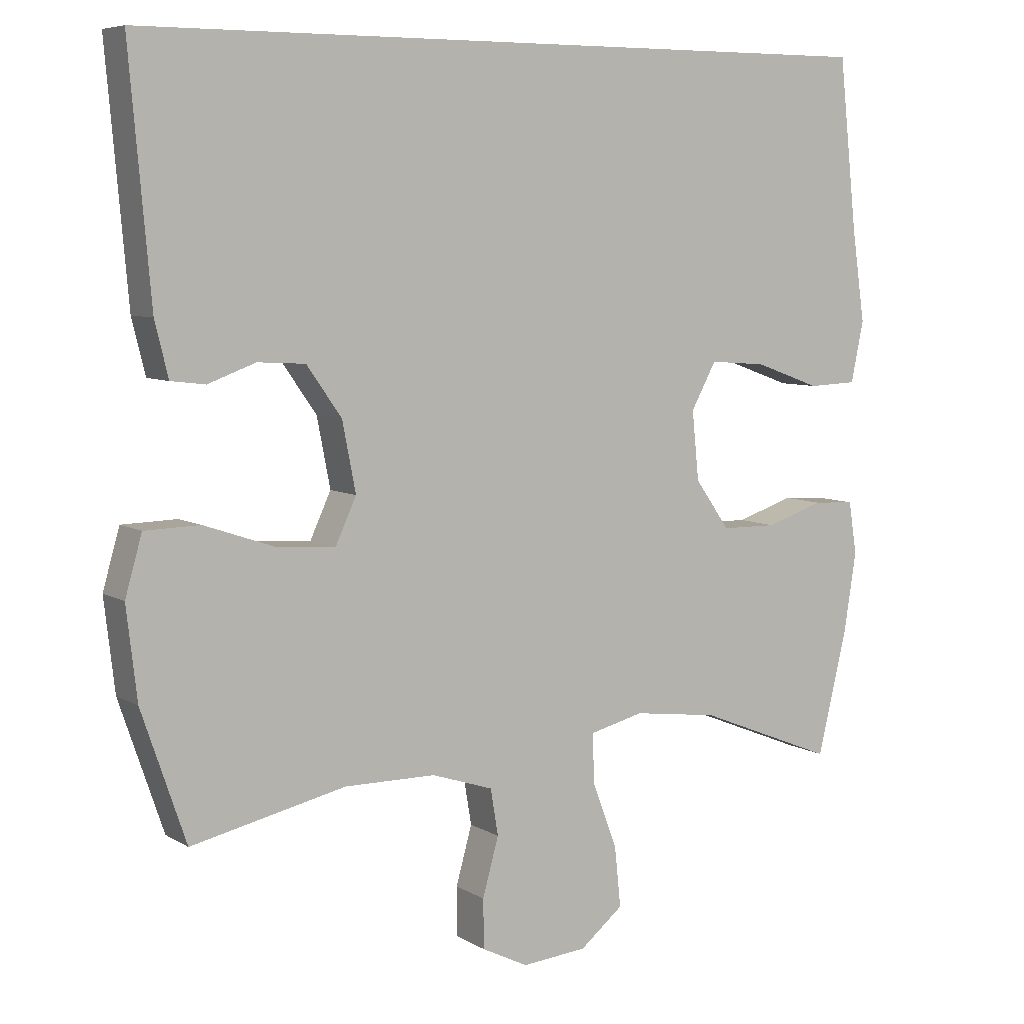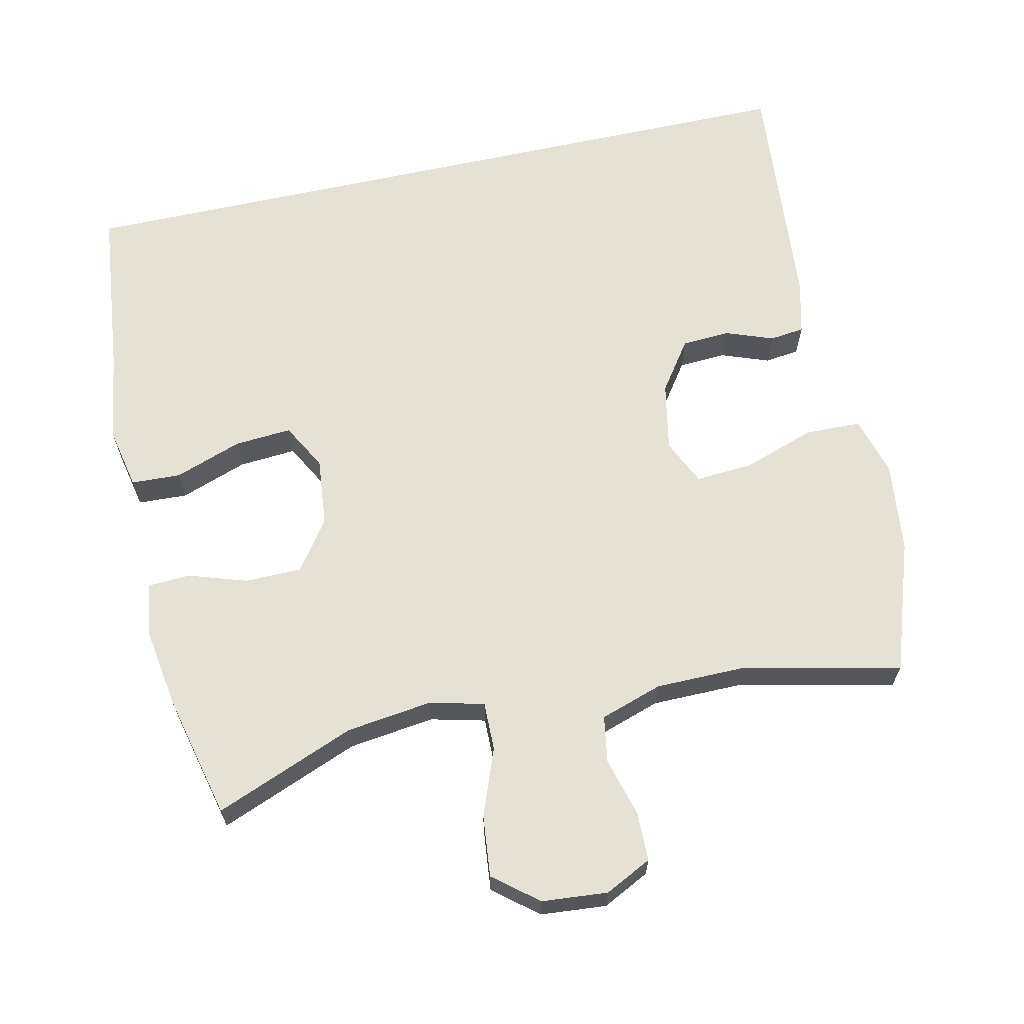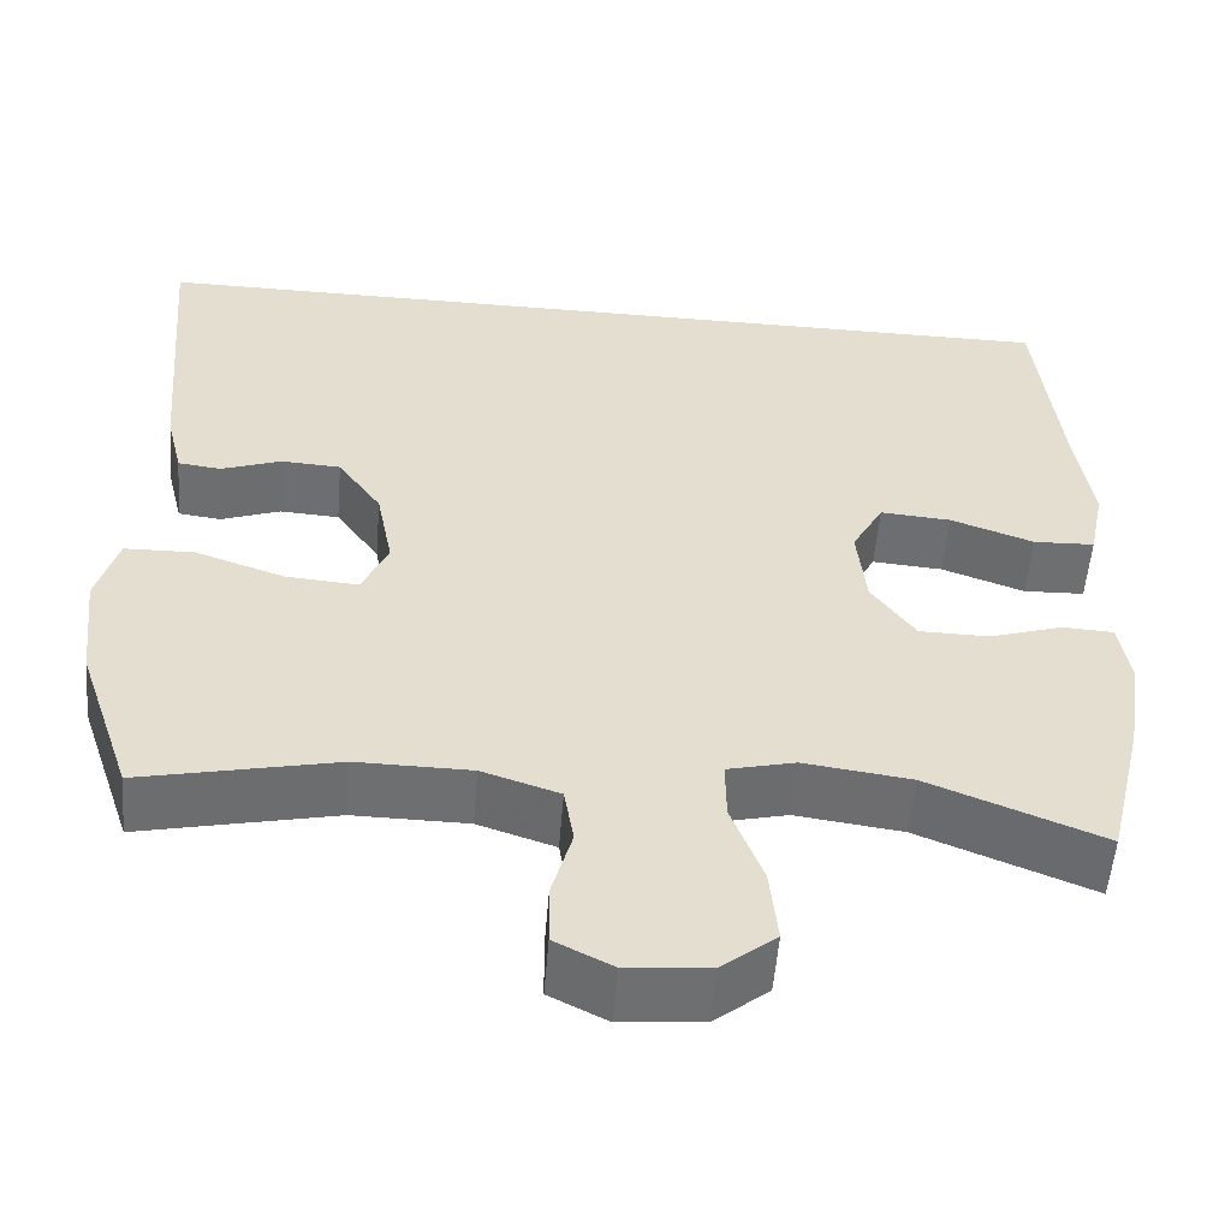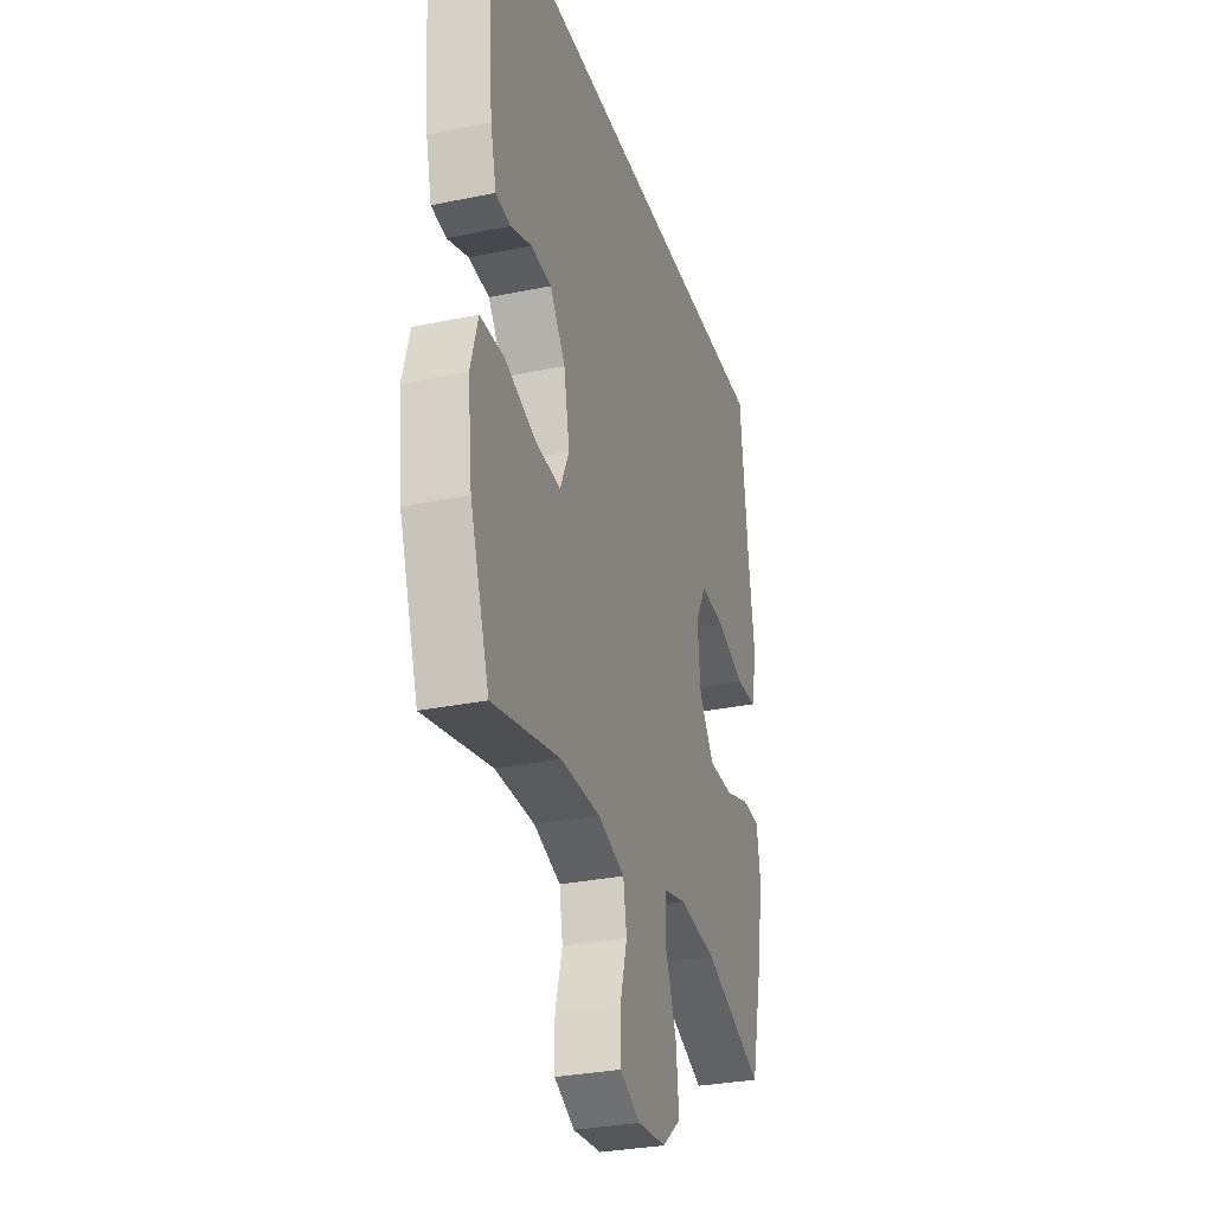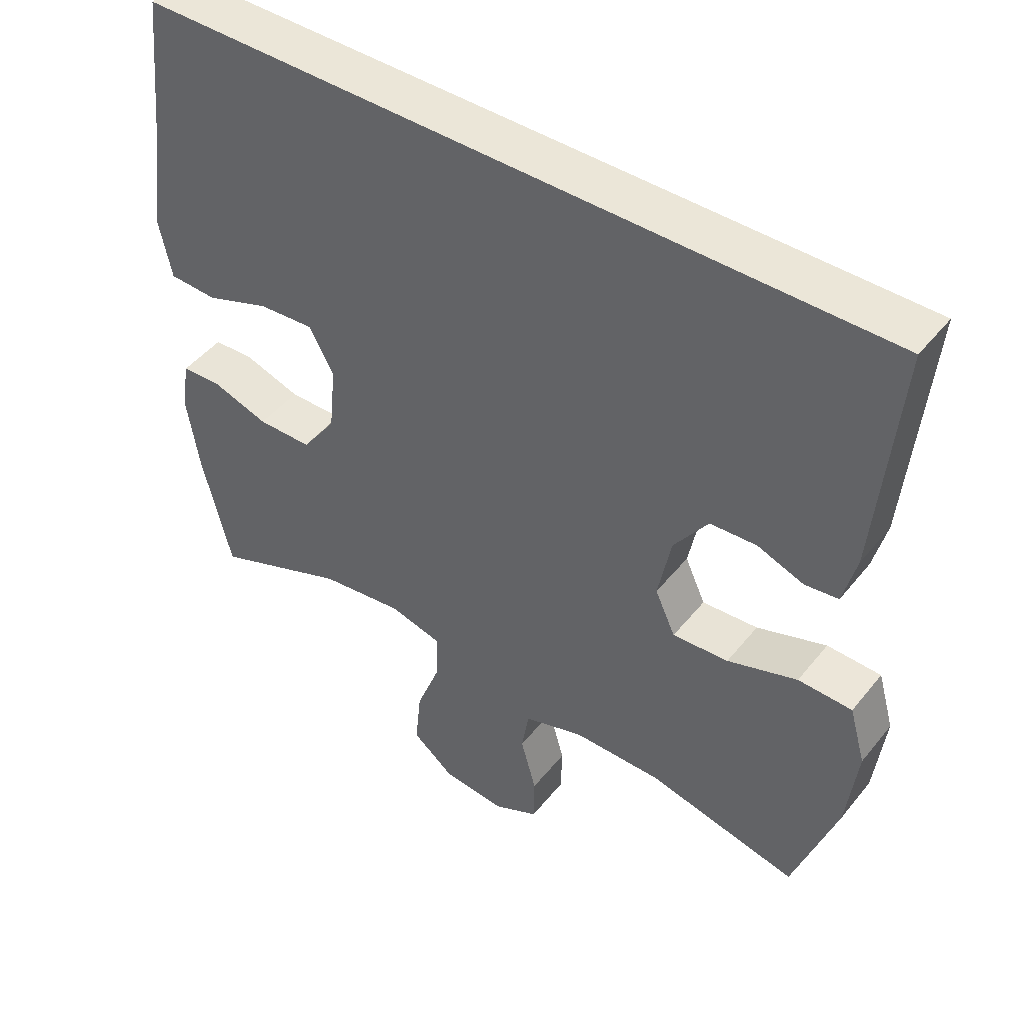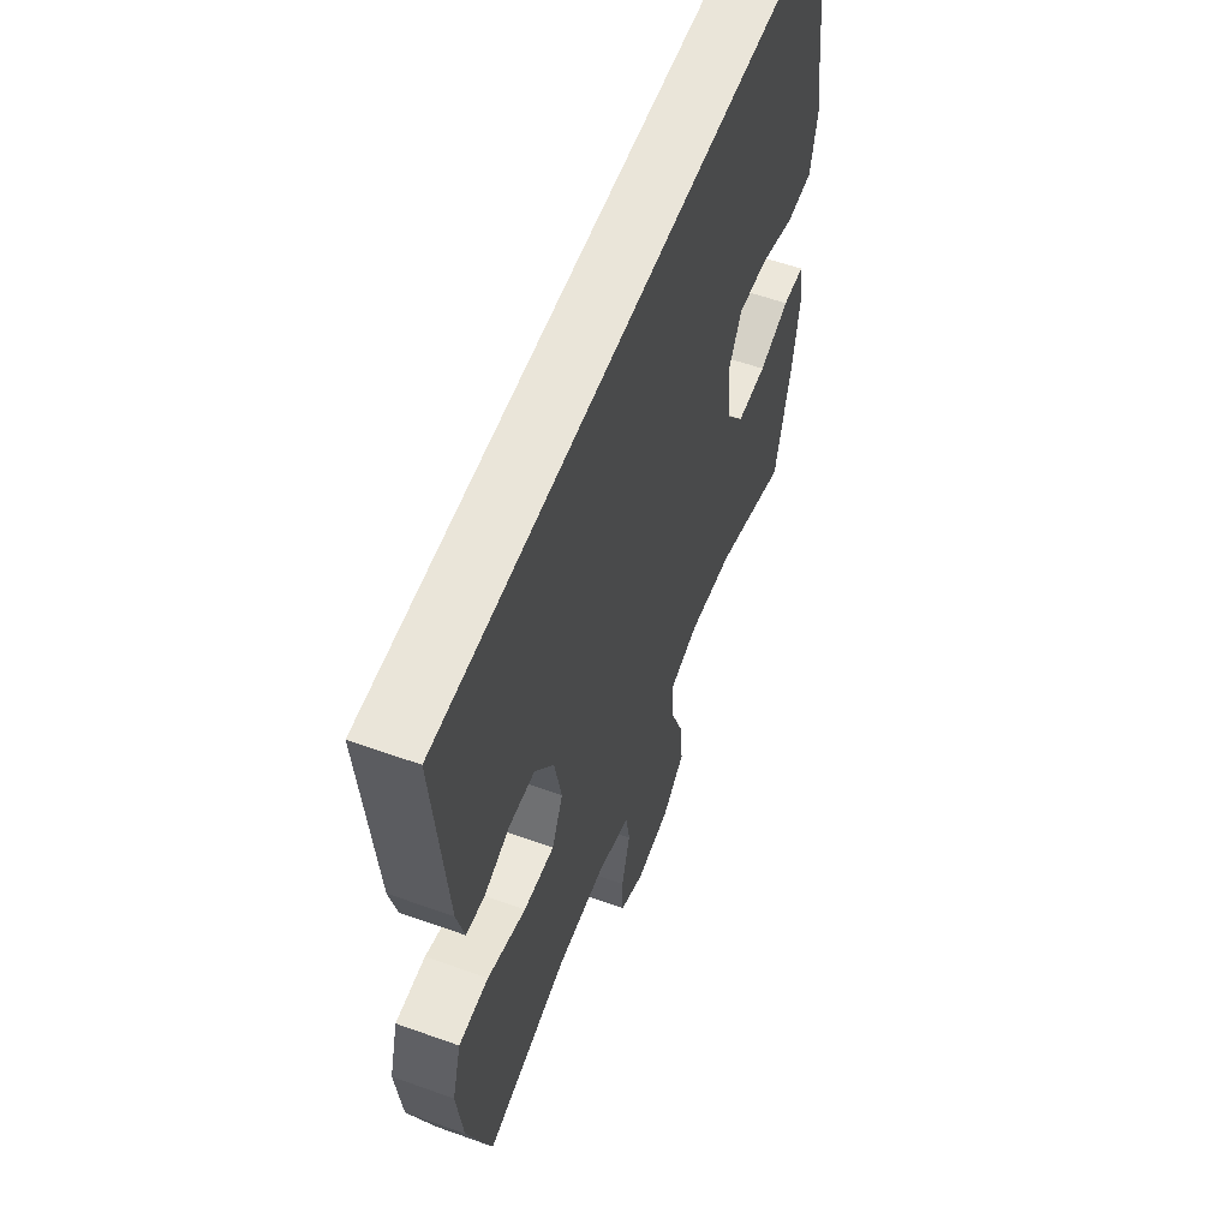
<metadata>
{"format":"obj","ext":"obj","renderer":"f3d","projection":"perspective","resolution":1024,"background":"white","views":[{"elev":6.9,"azim":-31.8,"up":"+Z"},{"elev":64.5,"azim":167.5,"up":"+Y"},{"elev":-54.5,"azim":-4.7,"up":"+Z"},{"elev":-30.4,"azim":-73.3,"up":"+Z"},{"elev":46.3,"azim":-143.6,"up":"+Z"},{"elev":57.9,"azim":-69.6,"up":"+Z"}]}
</metadata>
<code>
v 0.521 0.07 0.5
v 0.547 0.07 0.259
v 0.566 0.07 0.127
v 0.548 0.07 0.04
v 0.478 0.07 0.037
v 0.383 0.07 0.071
v 0.302 0.07 0.077
v 0.266 0.07 0.011
v 0.276 0.07 -0.087
v 0.326 0.07 -0.157
v 0.406 0.07 -0.158
v 0.489 0.07 -0.131
v 0.548 0.07 -0.134
v 0.56 0.07 -0.209
v 0.542 0.07 -0.325
v 0.5 0.07 -0.5
v 0.302 0.07 -0.421
v 0.18 0.07 -0.405
v 0.103 0.07 -0.424
v 0.104 0.07 -0.493
v 0.14 0.07 -0.588
v 0.149 0.07 -0.675
v 0.087 0.07 -0.725
v -0.006 0.07 -0.733
v -0.072 0.07 -0.7
v -0.073 0.07 -0.63
v -0.05 0.07 -0.547
v -0.061 0.07 -0.481
v -0.149 0.07 -0.452
v -0.279 0.07 -0.451
v -0.5 0.07 -0.5
v -0.563 0.07 -0.315
v -0.578 0.07 -0.185
v -0.554 0.07 -0.101
v -0.475 0.07 -0.099
v -0.373 0.07 -0.134
v -0.291 0.07 -0.14
v -0.261 0.07 -0.075
v -0.28 0.07 0.023
v -0.33 0.07 0.094
v -0.398 0.07 0.098
v -0.466 0.07 0.073
v -0.515 0.07 0.079
v -0.534 0.07 0.156
v -0.564 0.07 0.5
v 0.521 0 0.5
v 0.547 0 0.259
v 0.566 0 0.127
v 0.548 0 0.04
v 0.478 0 0.037
v 0.383 0 0.071
v 0.302 0 0.077
v 0.266 0 0.011
v 0.276 0 -0.087
v 0.326 0 -0.157
v 0.406 0 -0.158
v 0.489 0 -0.131
v 0.548 0 -0.134
v 0.56 0 -0.209
v 0.542 0 -0.325
v 0.5 0 -0.5
v 0.302 0 -0.421
v 0.18 0 -0.405
v 0.103 0 -0.424
v 0.104 0 -0.493
v 0.14 0 -0.588
v 0.149 0 -0.675
v 0.087 0 -0.725
v -0.006 0 -0.733
v -0.072 0 -0.7
v -0.073 0 -0.63
v -0.05 0 -0.547
v -0.061 0 -0.481
v -0.149 0 -0.452
v -0.279 0 -0.451
v -0.5 0 -0.5
v -0.563 0 -0.315
v -0.578 0 -0.185
v -0.554 0 -0.101
v -0.475 0 -0.099
v -0.373 0 -0.134
v -0.291 0 -0.14
v -0.261 0 -0.075
v -0.28 0 0.023
v -0.33 0 0.094
v -0.398 0 0.098
v -0.466 0 0.073
v -0.515 0 0.079
v -0.534 0 0.156
v -0.564 0 0.5
f 44 45 1 2
f 41 42 43 44
f 40 41 44 2
f 39 40 2 3
f 33 34 35 36
f 33 36 37
f 30 31 32 33
f 29 30 33 37
f 28 29 37 38
f 24 25 26 27
f 24 27 28
f 23 24 28
f 20 21 22 23
f 19 20 23 28
f 14 15 16 17
f 14 17 18
f 11 12 13 14
f 10 11 14 18
f 9 10 18 19
f 3 4 5 6
f 3 6 7
f 39 3 7
f 38 39 7 8
f 19 28 38
f 8 9 19 38
f 47 46 90 89
f 89 88 87 86
f 47 89 86 85
f 48 47 85 84
f 81 80 79 78
f 82 81 78
f 78 77 76 75
f 82 78 75 74
f 83 82 74 73
f 72 71 70 69
f 73 72 69
f 73 69 68
f 68 67 66 65
f 73 68 65 64
f 62 61 60 59
f 63 62 59
f 59 58 57 56
f 63 59 56 55
f 64 63 55 54
f 51 50 49 48
f 52 51 48
f 52 48 84
f 53 52 84 83
f 83 73 64
f 83 64 54 53
f 1 46 47 2
f 2 47 48 3
f 3 48 49 4
f 4 49 50 5
f 5 50 51 6
f 6 51 52 7
f 7 52 53 8
f 8 53 54 9
f 9 54 55 10
f 10 55 56 11
f 11 56 57 12
f 12 57 58 13
f 13 58 59 14
f 14 59 60 15
f 15 60 61 16
f 16 61 62 17
f 17 62 63 18
f 18 63 64 19
f 19 64 65 20
f 20 65 66 21
f 21 66 67 22
f 22 67 68 23
f 23 68 69 24
f 24 69 70 25
f 25 70 71 26
f 26 71 72 27
f 27 72 73 28
f 28 73 74 29
f 29 74 75 30
f 30 75 76 31
f 31 76 77 32
f 32 77 78 33
f 33 78 79 34
f 34 79 80 35
f 35 80 81 36
f 36 81 82 37
f 37 82 83 38
f 38 83 84 39
f 39 84 85 40
f 40 85 86 41
f 41 86 87 42
f 42 87 88 43
f 43 88 89 44
f 44 89 90 45
f 45 90 46 1

</code>
